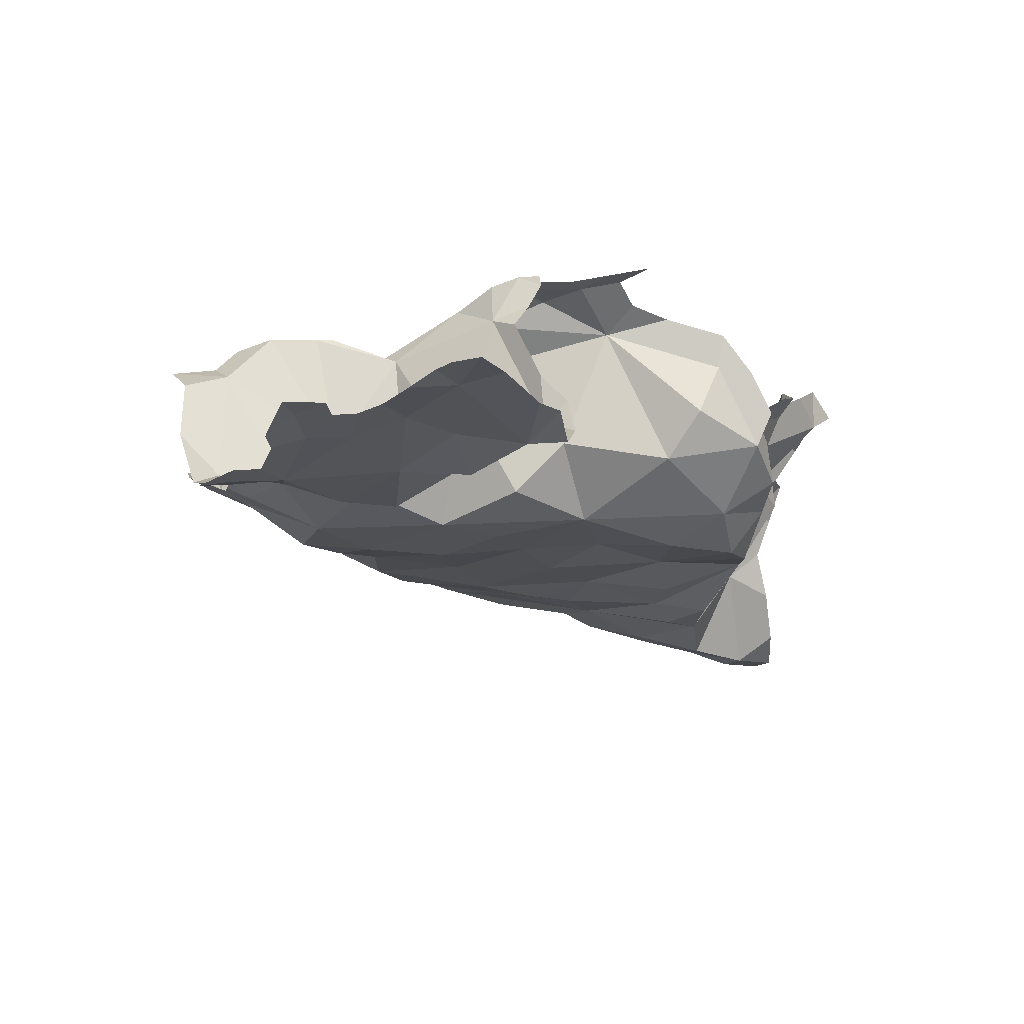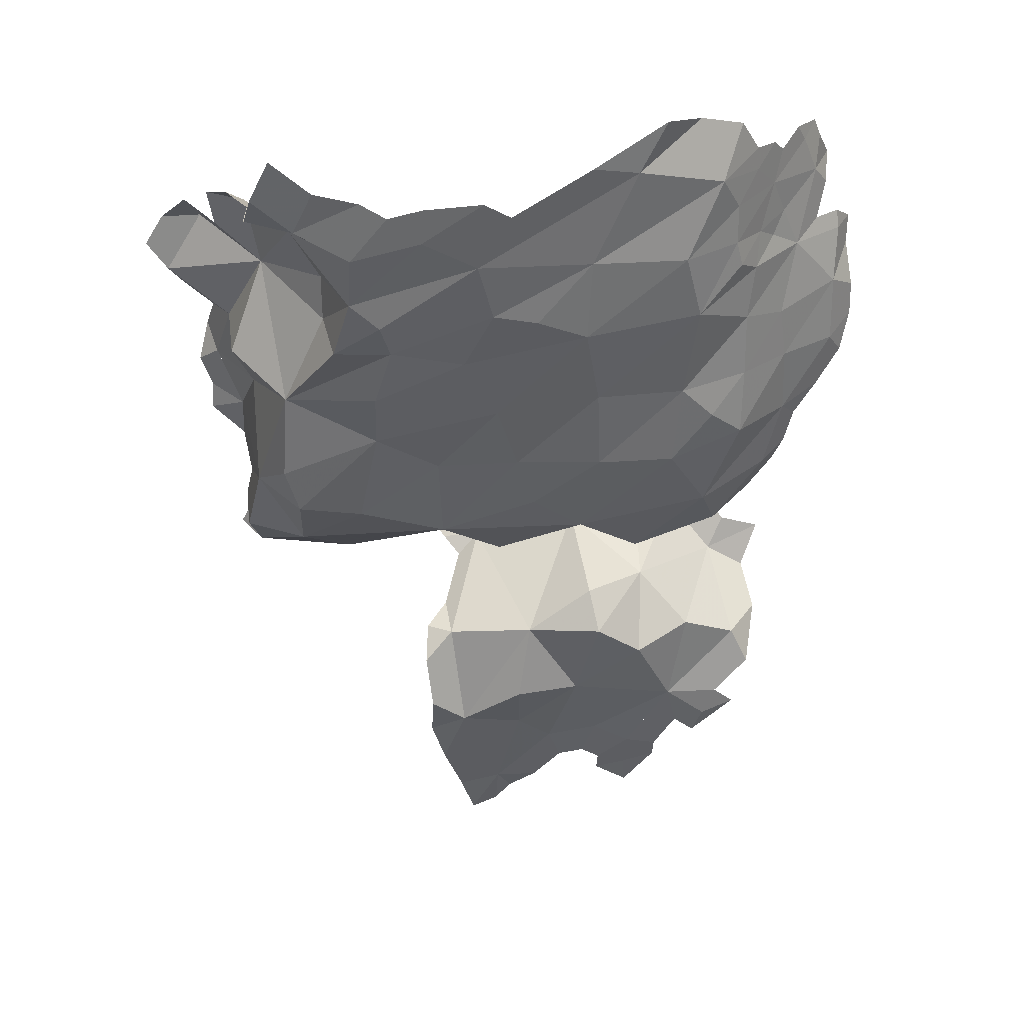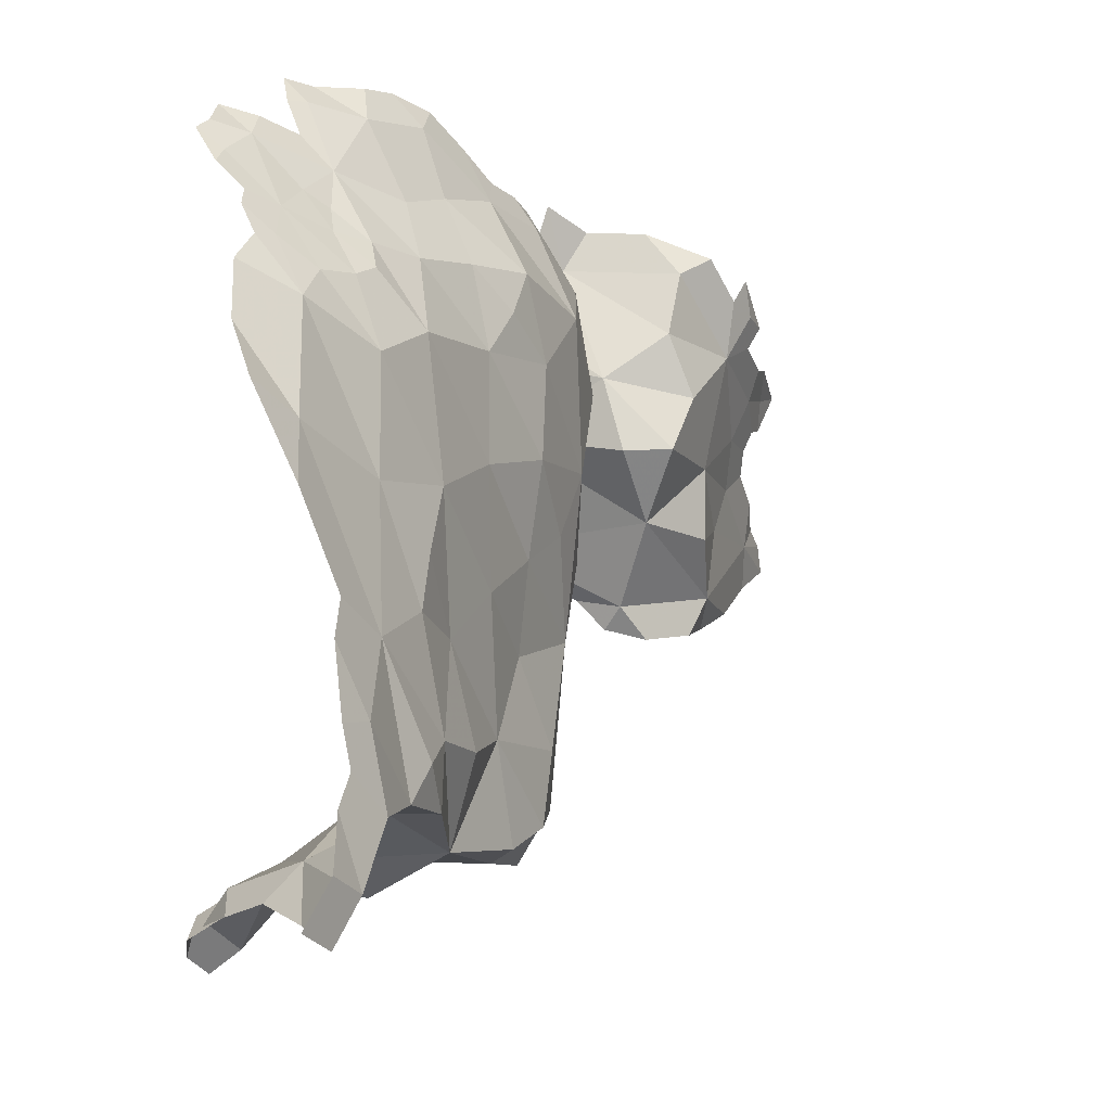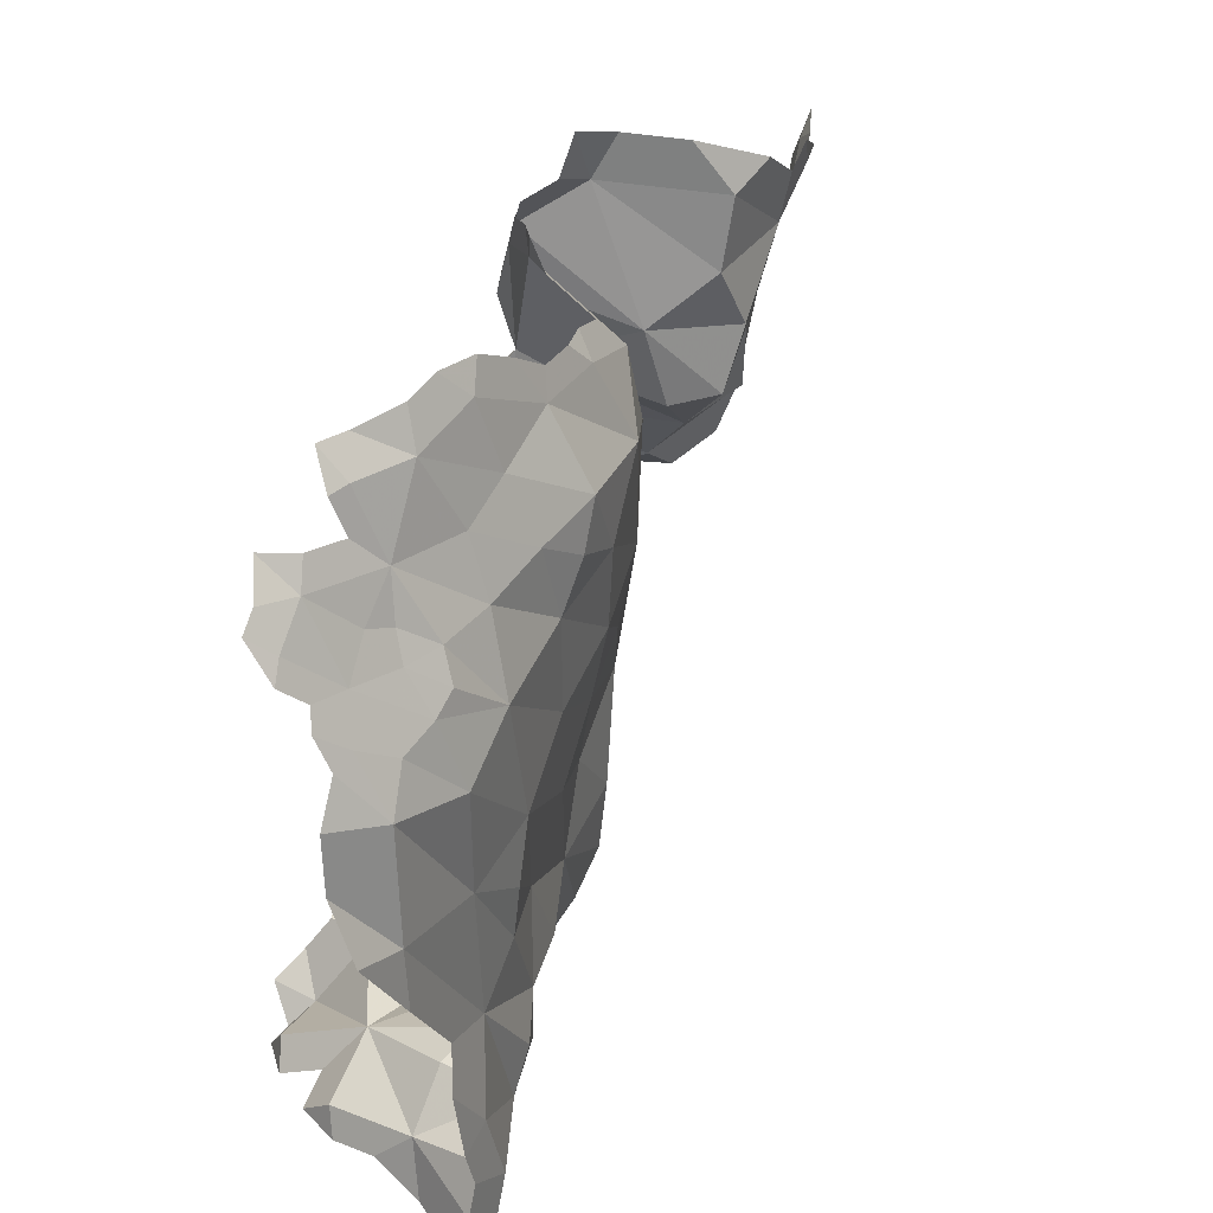
<metadata>
{"format":"obj","ext":"obj","renderer":"f3d","projection":"perspective","resolution":1024,"background":"white","views":[{"elev":-72.6,"azim":-97.8,"up":"+Z"},{"elev":11.3,"azim":66.8,"up":"+Z"},{"elev":-10.2,"azim":58.1,"up":"+Y"},{"elev":40.8,"azim":50.9,"up":"+Y"}]}
</metadata>
<code>
v -13.49 -47.4 -11
v -9.481 -47.35 -10.99
v -10.99 -46.92 -11.08
v -12.11 -47.17 -10.73
v -11.28 -46.4 -11.7
v -12.53 -46.83 -11.59
v -13.93 -47.75 -11.77
v -12.83 -47.18 -12.83
v -13.7 -46.96 -12.41
v -9.707 -46.54 -11.39
v -9.756 -45.56 -11.2
v -10.35 -46.34 -12.01
v -11.4 -46.34 -12.28
v -10.89 -46.37 -12.69
v -11.98 -46.69 -13.42
v -13.41 -46.71 -13.33
v -14.32 -46.97 -13
v -12.44 -46.59 -14.52
v -13.27 -46.7 -14.71
v -14.44 -46.57 -13.79
v -13.96 -46.66 -15.5
v -10.24 -44.59 -11.58
v -10.5 -45.87 -12.35
v -10.61 -44.21 -12.27
v -10.92 -45.56 -12.74
v -11.42 -45.61 -13.43
v -10.65 -43.56 -12.38
v -11.22 -44.39 -12.97
v -12.07 -45.37 -14.09
v -12.68 -46.29 -15.09
v -12.72 -45.37 -15.24
v -13.44 -46.01 -15.65
v -14.58 -46.29 -15.86
v -15.55 -45.6 -15.42
v -9.847 -42.45 -10.37
v -10.35 -42.88 -11.59
v -10.79 -42.76 -12.62
v -11.63 -43.73 -13.74
v -12.38 -44.33 -14.56
v -11.39 -42.3 -13.57
v -12.14 -43.21 -14.55
v -13.07 -43.99 -15.64
v -14.26 -45.03 -16.01
v -15.01 -45.37 -15.95
v -13.49 -42.92 -16.08
v -14.23 -43.51 -15.82
v -15.73 -43.95 -15.07
v -16.08 -42.97 -15.07
v -16.41 -43.47 -15.39
v -10.43 -40.63 -10.88
v -10.11 -41.05 -10.52
v -10.59 -40.56 -11.4
v -10.34 -41.46 -11.59
v -10.72 -40.41 -11.71
v -10.73 -41.05 -12.38
v -11.37 -40.97 -13.54
v -11.9 -42.04 -14.59
v -12.51 -42.79 -15.23
v -11.49 -40.43 -13.94
v -11.84 -40.9 -14.61
v -12.72 -41.94 -15.66
v -14.58 -42 -15.44
v -15.22 -42.81 -15.01
v -15.3 -41.55 -15.2
v -15.63 -42.23 -15.13
v -16.29 -42.55 -15.43
v -16.57 -42.54 -15.9
v -10.51 -40.3 -10.39
v -10.83 -39.86 -10.6
v -11.03 -39.27 -10
v -10.9 -40.03 -11.27
v -10.95 -40.06 -11.78
v -11.15 -40.08 -12.5
v -11.4 -39.96 -13.34
v -11.64 -39.88 -14.22
v -12.3 -40.12 -15.32
v -13.23 -40.78 -16.16
v -13.07 -39.54 -15.8
v -14.92 -40.6 -15.72
v -15.88 -41.75 -15.6
v -16.34 -42.18 -15.75
v -15.27 -40.04 -15.74
v -15.16 -40.98 -16.05
v -16.01 -42.25 -16.41
v -13.76 -41.3 -16.96
v -14.2 -42.11 -17.61
v -15.01 -43.1 -17.73
v -14.43 -42.19 -18.7
v -15.08 -42.85 -19.18
v -11.11 -39.54 -11
v -11.28 -38.94 -10.44
v -11.11 -39.7 -11.35
v -11.34 -39.17 -11.49
v -11.47 -39.34 -12.49
v -11.73 -39.12 -13.15
v -12.12 -38.9 -13.99
v -12.49 -39.02 -14.87
v -14.07 -38.73 -15.28
v -14.95 -39.18 -15.68
v -15.25 -39.82 -15.78
v -15.22 -39.19 -15.96
v -13.99 -40.31 -16.8
v -13.5 -41.26 -17.55
v -13.59 -40.52 -17.95
v -14.33 -41.26 -18.64
v -15.13 -41.89 -19.35
v -15.37 -41.26 -19.72
v -16.08 -41.86 -20.54
v -11.67 -38.29 -11.31
v -11.67 -38.36 -12.08
v -11.93 -38.23 -12.96
v -14.78 -38.7 -16.69
v -13.62 -39.69 -17.59
v -13.7 -38.83 -17.83
v -14.06 -39.76 -18.83
v -14.97 -40.62 -19.55
v -14.96 -40.05 -19.84
v -14.08 -39.13 -19.24
v -15.38 -39.9 -20.34
v -9.926 -47.83 -10.86
v -9.363 -47.93 -10.59
v -9.363 -47.93 -10.59
v -9.206 -47.19 -10.51
v -9.088 -47.77 -10.11
v -11.34 -47.37 -10.78
v -10.68 -47.62 -10.91
v -10.68 -47.62 -10.91
v -10.24 -47.14 -11.03
v -9.926 -47.83 -10.86
v -12.55 -47.57 -10.64
v -11.9 -47.49 -10.61
v -11.9 -47.49 -10.61
v -11.55 -47.05 -10.91
v -11.34 -47.37 -10.78
v -13.81 -47.86 -11.04
v -13.24 -47.69 -10.78
v -13.24 -47.69 -10.78
v -13.01 -47.12 -11.29
v -12.76 -47.4 -11.07
v -12.76 -47.4 -11.07
v -12.32 -47 -11.16
v -12.55 -47.57 -10.64
v -13.81 -47.86 -11.04
v -14.03 -48.03 -11.42
v -13.71 -47.58 -11.39
v -14.46 -47.67 -11.54
v -14.03 -48.03 -11.42
v -9.206 -47.19 -10.51
v -9.398 -46.52 -10.65
v -9.594 -46.95 -11.19
v -9.512 -46.11 -10.85
v -9.398 -46.52 -10.65
v -14.46 -47.67 -11.54
v -14.44 -47.41 -12.01
v -14.44 -47.41 -12.01
v -14.32 -47.01 -12.33
v -13.82 -47.36 -12.09
v -14.32 -47.01 -12.33
v -14.63 -47.01 -12.62
v -14.01 -46.96 -12.71
v -14.7 -47.12 -13.15
v -14.63 -47.01 -12.62
v -14.38 -46.77 -13.4
v -14.7 -47.12 -13.15
v -14.76 -46.92 -13.55
v -14.88 -46.9 -13.9
v -14.76 -46.92 -13.55
v -14.7 -46.48 -14.28
v -14.88 -46.9 -13.9
v -9.512 -46.11 -10.85
v -9.732 -46.05 -11.29
v -9.536 -45.62 -10.76
v -9.536 -45.62 -10.76
v -9.655 -44.75 -10.72
v -9.897 -44.26 -10.91
v -9.655 -44.75 -10.72
v -9.998 -45.08 -11.39
v -13.86 -46.64 -14.25
v -14.7 -46.48 -14.28
v -14.12 -46.55 -14.73
v -14.12 -46.55 -14.73
v -14.46 -46.53 -15.13
v -13.62 -46.68 -15.1
v -14.46 -46.53 -15.13
v -14.77 -46.34 -15.31
v -14.27 -46.47 -15.68
v -15.05 -46.43 -15.67
v -14.77 -46.34 -15.31
v -9.897 -44.26 -10.91
v -10.04 -43.52 -10.98
v -9.7 -43.19 -10.3
v -9.7 -43.19 -10.3
v -9.649 -42.13 -9.705
v -15.05 -46.43 -15.67
v -15.53 -46.09 -15.44
v -15.07 -45.94 -15.64
v -15.98 -45.61 -15.23
v -15.53 -46.09 -15.44
v -15.98 -45.61 -15.23
v -16.07 -44.78 -15.06
v -15.64 -44.77 -15.25
v -16.23 -44.25 -15.18
v -16.07 -44.78 -15.06
v -9.649 -42.13 -9.705
v -10.05 -41.44 -9.671
v -10.18 -40.74 -9.746
v -10.05 -41.44 -9.671
v -9.978 -41.75 -10.45
v -16.23 -44.25 -15.18
v -16.58 -44.01 -15.34
v -16.07 -43.71 -15.23
v -16.88 -44.37 -15.58
v -16.72 -43.83 -15.63
v -16.58 -44.01 -15.34
v -16.72 -43.83 -15.63
v -16.53 -43.29 -15.57
v -16.53 -43.29 -15.57
v -16.47 -42.83 -15.58
v -16.35 -43.01 -15.41
v -10.18 -40.74 -9.746
v -10.42 -40.36 -10.09
v -10.42 -40.36 -10.09
v -10.31 -40.67 -10.45
v -10.62 -39.98 -10.03
v -16.47 -42.83 -15.58
v -16.61 -42.83 -15.82
v -16.43 -42.54 -15.66
v -16.56 -42.85 -16.21
v -16.61 -42.83 -15.82
v -16.56 -42.85 -16.21
v -16.28 -42.71 -16.46
v -16.29 -42.39 -16.15
v -16.07 -42.55 -16.73
v -16.28 -42.71 -16.46
v -15.58 -42.97 -17.39
v -15.33 -43.37 -17.68
v -15.07 -43.5 -18.17
v -15.33 -43.37 -17.68
v -15.05 -42.98 -18.45
v -15.07 -43.5 -18.17
v -15.1 -43.38 -18.9
v -15.65 -43.19 -19.46
v -15.1 -43.38 -18.9
v -15.85 -42.89 -20.02
v -15.65 -43.19 -19.46
v -10.67 -40.08 -10.49
v -10.78 -39.77 -10.13
v -10.62 -39.98 -10.03
v -10.88 -39.47 -9.834
v -10.78 -39.77 -10.13
v -10.93 -39.57 -10.3
v -10.88 -39.47 -9.834
v -11.21 -39.01 -9.737
v -11.33 -38.85 -9.955
v -11.21 -39.01 -9.737
v -11.16 -39.1 -10.22
v -12.74 -38.72 -14.88
v -12.78 -39.28 -15.33
v -13.03 -38.98 -15.34
v -13.57 -39.13 -15.54
v -13.53 -38.58 -15.09
v -13.03 -38.98 -15.34
v -16.07 -42.55 -16.73
v -15.58 -42.97 -17.39
v -15.51 -42.67 -17.07
v -15.85 -42.89 -20.02
v -16.35 -42.4 -20.69
v -15.58 -42.36 -19.86
v -16.63 -42.07 -21.22
v -16.35 -42.4 -20.69
v -11.33 -38.85 -9.955
v -11.65 -38.53 -10.2
v -11.31 -39.05 -10.97
v -11.51 -38.76 -11.15
v -11.48 -38.65 -10.62
v -11.48 -38.65 -10.62
v -11.65 -38.53 -10.2
v -11.51 -38.73 -11.4
v -11.67 -38.32 -11.06
v -11.51 -38.76 -11.15
v -11.67 -38.32 -11.06
v -11.98 -37.94 -11.16
v -12.15 -37.93 -13.17
v -12.03 -38.57 -13.48
v -12.24 -38.27 -13.69
v -12.31 -38.96 -14.43
v -12.5 -38.66 -14.56
v -12.31 -38.6 -14.12
v -12.5 -38.66 -14.56
v -12.74 -38.72 -14.88
v -12.31 -38.6 -14.12
v -12.24 -38.27 -13.69
v -13.53 -38.58 -15.09
v -13.69 -38.18 -15.01
v -13.69 -38.18 -15.01
v -14.1 -38.32 -15.26
v -14.51 -38.96 -15.48
v -14.54 -38.55 -15.46
v -14.1 -38.32 -15.26
v -14.54 -38.55 -15.46
v -14.81 -38.72 -15.71
v -15.08 -39.19 -15.82
v -14.94 -38.72 -15.84
v -14.81 -38.72 -15.71
v -14.73 -38.47 -16.21
v -14.94 -38.72 -15.84
v -15 -38.94 -16.32
v -15.42 -40.64 -20.06
v -15.17 -40.94 -19.63
v -15.61 -40.96 -20.15
v -15.72 -41.56 -20.13
v -15.97 -41.26 -20.56
v -15.61 -40.96 -20.15
v -15.97 -41.26 -20.56
v -16.3 -41.55 -20.81
v -16.63 -42.07 -21.22
v -16.48 -41.73 -21.07
v -16.48 -41.73 -21.07
v -16.3 -41.55 -20.81
v -11.67 -38.32 -11.7
v -11.98 -37.97 -11.54
v -11.98 -37.94 -11.16
v -11.98 -37.97 -11.54
v -11.92 -37.9 -12.17
v -11.8 -38.29 -12.52
v -12.05 -37.83 -12.62
v -11.92 -37.9 -12.17
v -12.05 -37.83 -12.62
v -12.15 -37.93 -13.17
v -14.73 -38.47 -16.21
v -14.63 -37.9 -16.36
v -14.63 -37.9 -16.36
v -14.66 -38.15 -16.98
v -14.24 -38.76 -17.26
v -14.12 -38.22 -17.55
v -14.66 -38.15 -16.98
v -14.12 -38.22 -17.55
v -13.71 -38.54 -18.34
v -13.88 -39.29 -18.33
v -13.89 -39.01 -18.83
v -13.71 -38.54 -18.34
v -13.9 -38.69 -19.04
v -13.89 -39.01 -18.83
v -14.07 -39.45 -19.03
v -15.41 -40.35 -20.21
v -14.96 -40.34 -19.69
v -15.42 -40.64 -20.06
v -14.51 -39.91 -19.33
v -14.79 -39.63 -19.89
v -14.34 -39.49 -19.38
v -14.34 -39.49 -19.38
v -14.35 -39.17 -19.59
v -14.07 -39.45 -19.03
v -15.41 -40.35 -20.21
v -15.62 -40.28 -20.46
v -15.17 -39.97 -20.09
v -15.17 -39.97 -20.09
v -15 -39.56 -20.14
v -14.79 -39.63 -19.89
v -15.63 -39.76 -20.73
v -15.62 -40.28 -20.46
v -13.9 -38.69 -19.04
v -14.35 -39.17 -19.59
v -15 -39.56 -20.14
v -15.63 -39.76 -20.73
f 121 120 2
f 122 2 123
f 122 123 124
f 126 125 3
f 127 3 128
f 129 128 2
f 127 128 129
f 131 130 4
f 132 4 133
f 134 133 3
f 132 133 134
f 136 135 1
f 137 1 138
f 139 138 6
f 137 138 139
f 140 6 141
f 142 141 4
f 140 141 142
f 1 143 145
f 145 144 7
f 143 144 145
f 1 7 6
f 147 146 7
f 148 2 149
f 2 3 10
f 2 150 152
f 150 10 151
f 150 151 152
f 3 4 6
f 3 6 5
f 3 5 12
f 3 12 10
f 5 6 13
f 5 13 12
f 6 7 9
f 6 9 8
f 6 8 15
f 6 15 13
f 7 153 154
f 7 155 157
f 157 156 9
f 155 156 157
f 8 9 16
f 8 16 15
f 9 158 160
f 160 159 17
f 158 159 160
f 9 17 16
f 162 161 17
f 20 163 165
f 163 17 164
f 163 164 165
f 167 166 20
f 168 20 169
f 170 10 171
f 172 171 11
f 170 171 172
f 12 11 10
f 173 11 174
f 22 175 177
f 177 176 11
f 175 176 177
f 11 12 22
f 23 22 12
f 12 13 14
f 15 14 13
f 12 14 23
f 25 23 14
f 14 15 25
f 26 25 15
f 15 16 19
f 15 19 18
f 15 18 29
f 15 29 26
f 16 17 20
f 16 20 19
f 18 19 30
f 18 30 29
f 19 178 180
f 178 20 179
f 178 179 180
f 19 181 183
f 183 182 21
f 181 182 183
f 19 21 32
f 19 32 30
f 21 184 186
f 186 185 33
f 184 185 186
f 21 33 32
f 188 187 33
f 189 22 190
f 191 190 35
f 189 190 191
f 192 35 193
f 22 23 25
f 22 25 24
f 22 24 36
f 22 36 35
f 24 25 28
f 24 28 27
f 24 27 36
f 37 36 27
f 25 26 28
f 29 28 26
f 27 28 37
f 38 37 28
f 28 29 38
f 39 38 29
f 29 30 31
f 32 31 30
f 29 31 39
f 42 39 31
f 31 32 42
f 43 42 32
f 32 33 43
f 44 43 33
f 33 194 196
f 196 195 34
f 194 195 196
f 197 34 198
f 33 34 44
f 47 44 34
f 34 199 201
f 201 200 47
f 199 200 201
f 202 47 203
f 204 35 205
f 51 206 208
f 208 207 35
f 206 207 208
f 35 36 51
f 53 51 36
f 36 37 53
f 55 53 37
f 37 38 40
f 41 40 38
f 37 40 55
f 56 55 40
f 38 39 41
f 42 41 39
f 40 41 57
f 40 57 56
f 41 42 58
f 41 58 57
f 42 43 46
f 42 46 45
f 42 45 61
f 42 61 58
f 43 44 47
f 43 47 46
f 45 46 62
f 45 62 61
f 46 47 63
f 46 63 62
f 47 209 211
f 211 210 49
f 209 210 211
f 47 49 48
f 47 48 65
f 47 65 63
f 214 213 49
f 212 213 214
f 48 49 66
f 48 66 65
f 49 215 216
f 49 217 219
f 219 218 66
f 217 218 219
f 220 51 221
f 50 51 53
f 50 53 52
f 50 68 51
f 222 51 223
f 224 223 68
f 222 223 224
f 50 52 69
f 50 69 68
f 52 53 55
f 52 55 54
f 52 54 71
f 52 71 69
f 54 55 72
f 54 72 71
f 55 56 73
f 55 73 72
f 56 57 60
f 56 60 59
f 56 59 74
f 56 74 73
f 57 58 61
f 57 61 60
f 59 60 75
f 59 75 74
f 60 61 76
f 60 76 75
f 61 62 77
f 61 77 76
f 62 63 65
f 62 65 64
f 62 64 79
f 62 79 77
f 64 65 79
f 80 79 65
f 65 66 80
f 81 80 66
f 66 225 227
f 227 226 67
f 225 226 227
f 228 67 229
f 66 67 81
f 84 81 67
f 67 230 232
f 232 231 84
f 230 231 232
f 233 84 234
f 87 235 236
f 238 237 87
f 89 239 241
f 239 87 240
f 239 240 241
f 243 242 89
f 244 89 245
f 68 246 248
f 246 69 247
f 246 247 248
f 70 249 251
f 251 250 69
f 249 250 251
f 252 70 253
f 91 254 256
f 256 255 70
f 254 255 256
f 69 90 91
f 69 91 70
f 69 71 90
f 92 90 71
f 71 72 92
f 93 92 72
f 72 73 93
f 94 93 73
f 73 74 94
f 95 94 74
f 74 75 95
f 96 95 75
f 75 76 96
f 97 96 76
f 76 77 78
f 79 78 77
f 76 78 97
f 257 97 258
f 259 258 78
f 257 258 259
f 78 79 98
f 78 260 262
f 260 98 261
f 260 261 262
f 79 80 83
f 79 83 82
f 79 82 99
f 79 99 98
f 80 81 84
f 80 84 83
f 82 83 100
f 82 100 99
f 83 84 86
f 83 86 85
f 83 85 102
f 83 102 100
f 84 263 265
f 265 264 87
f 263 264 265
f 84 87 86
f 85 86 103
f 85 103 102
f 86 87 89
f 86 89 88
f 86 88 105
f 86 105 103
f 88 89 106
f 88 106 105
f 89 266 268
f 268 267 108
f 266 267 268
f 89 108 106
f 270 269 108
f 271 91 272
f 90 92 93
f 90 93 91
f 91 273 275
f 273 93 274
f 273 274 275
f 91 276 277
f 93 278 280
f 278 109 279
f 278 279 280
f 282 281 109
f 93 94 110
f 93 110 109
f 94 95 110
f 111 110 95
f 95 96 111
f 283 111 284
f 285 284 96
f 283 284 285
f 96 286 288
f 286 97 287
f 286 287 288
f 290 289 97
f 96 291 292
f 293 98 294
f 296 295 98
f 98 297 299
f 297 99 298
f 297 298 299
f 301 300 99
f 99 100 101
f 102 101 100
f 99 302 304
f 302 101 303
f 302 303 304
f 112 305 307
f 307 306 101
f 305 306 307
f 101 102 112
f 113 112 102
f 102 103 104
f 105 104 103
f 102 104 113
f 115 113 104
f 104 105 115
f 116 115 105
f 105 106 107
f 108 107 106
f 105 107 116
f 308 116 309
f 310 309 107
f 308 309 310
f 107 311 313
f 311 108 312
f 311 312 313
f 315 314 108
f 108 316 317
f 108 318 319
f 109 320 322
f 320 110 321
f 320 321 322
f 324 323 110
f 110 325 327
f 325 111 326
f 325 326 327
f 329 328 111
f 330 112 331
f 333 332 112
f 112 113 114
f 115 114 113
f 112 334 336
f 334 114 335
f 334 335 336
f 338 337 114
f 114 339 341
f 339 115 340
f 339 340 341
f 118 342 344
f 344 343 115
f 342 343 344
f 115 116 117
f 345 117 346
f 347 346 116
f 345 346 347
f 115 348 350
f 348 117 349
f 348 349 350
f 115 351 353
f 353 352 118
f 351 352 353
f 117 354 356
f 356 355 119
f 354 355 356
f 117 357 359
f 357 119 358
f 357 358 359
f 361 360 119
f 362 118 363
f 364 119 365

</code>
